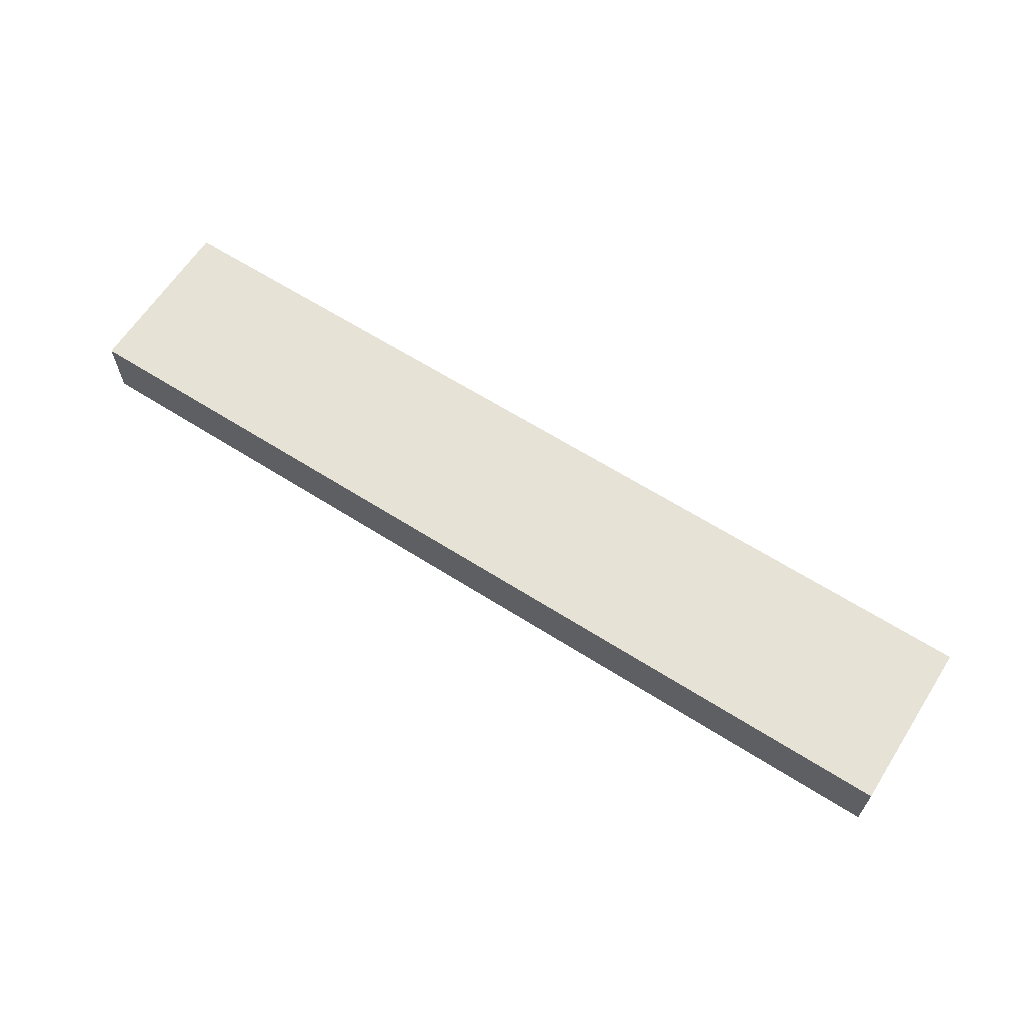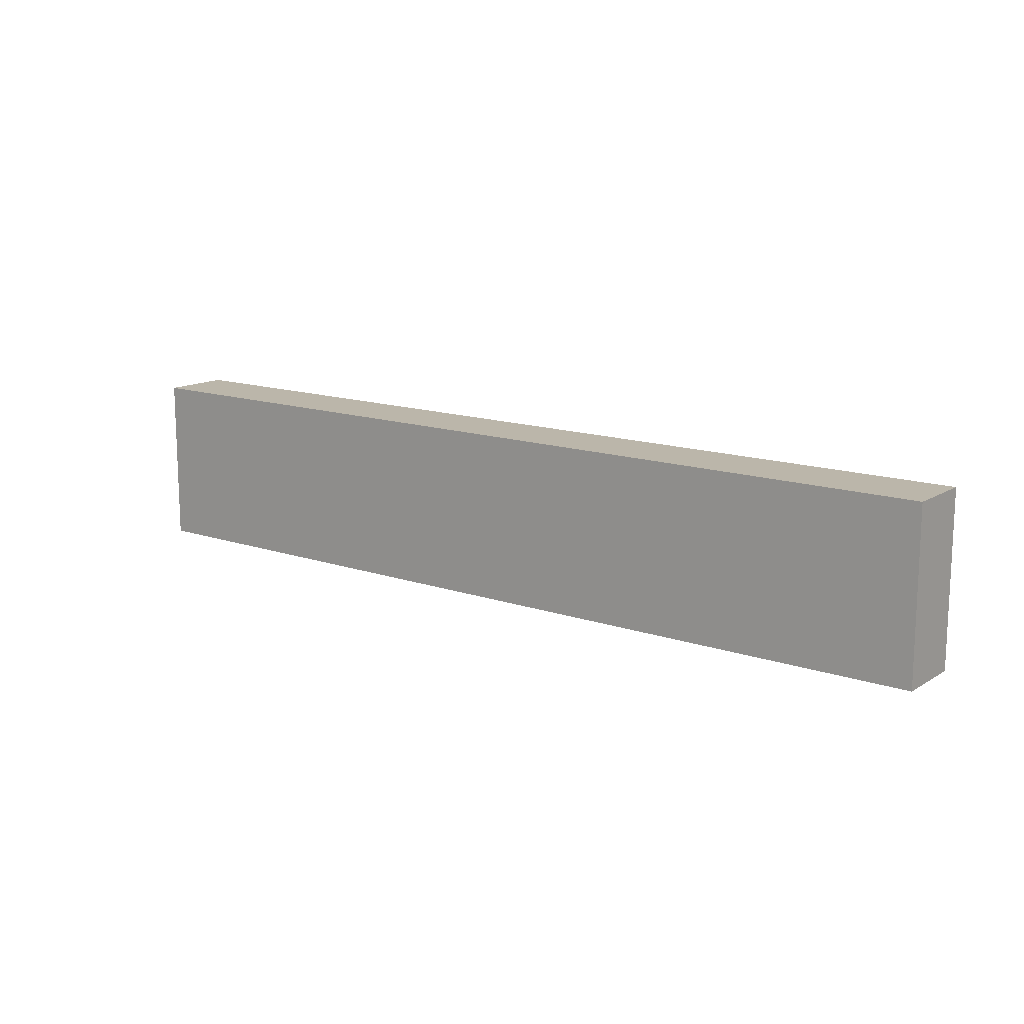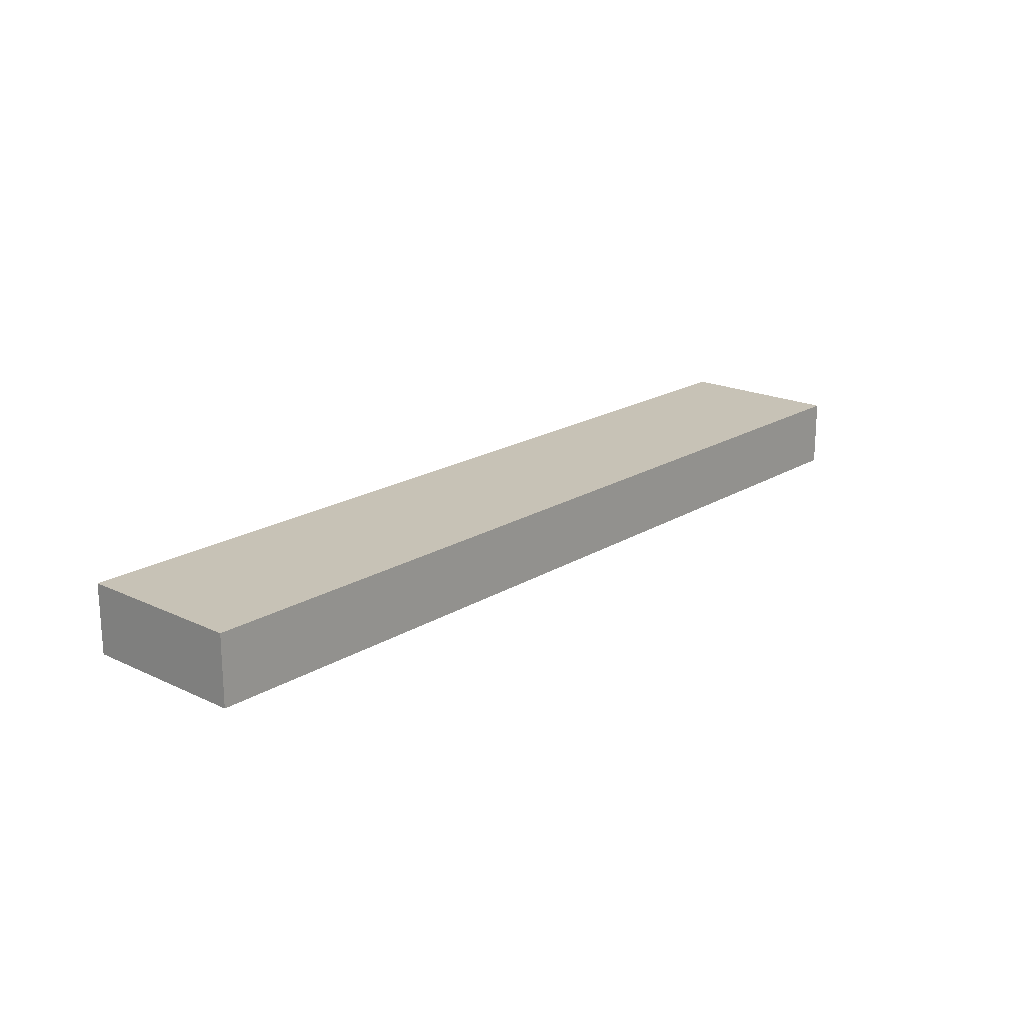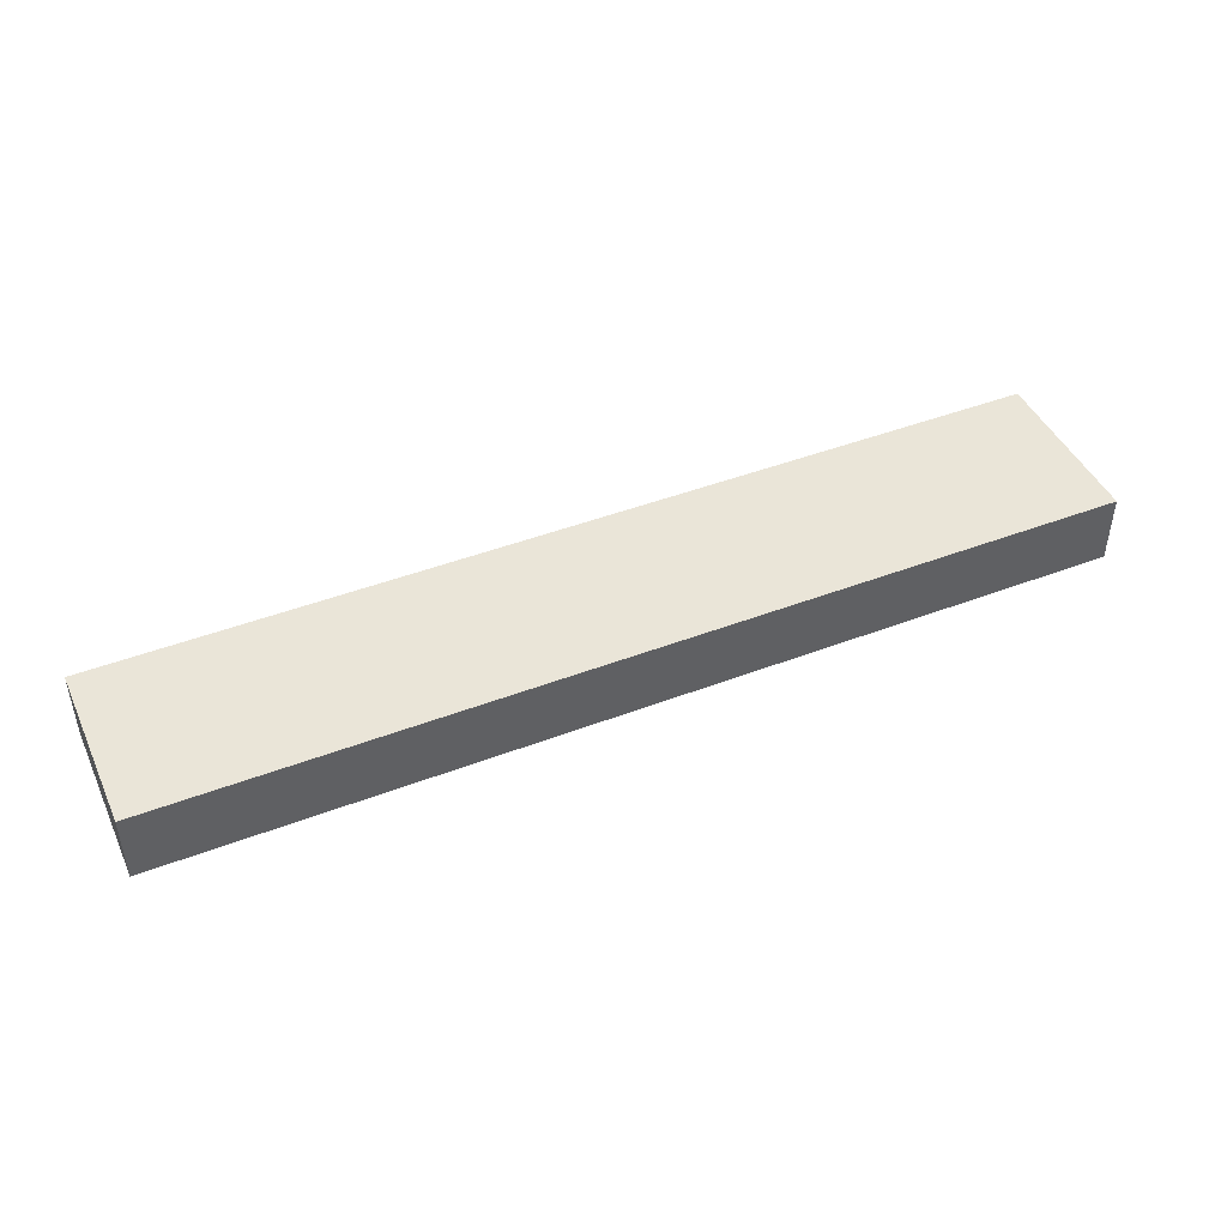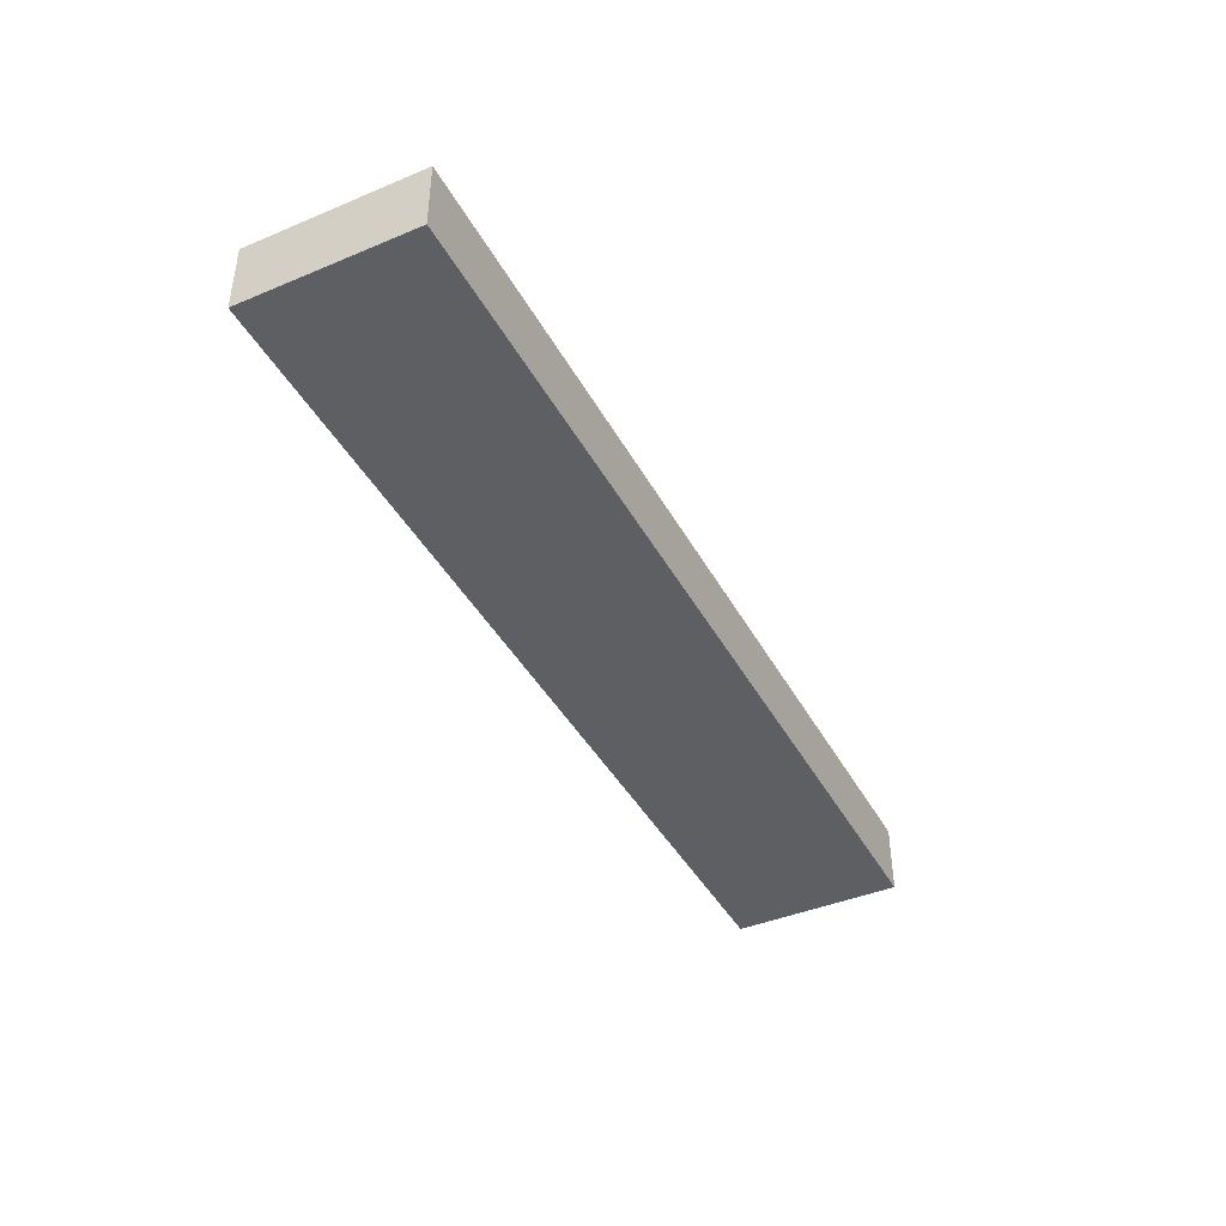
<metadata>
{"format":"obj","ext":"obj","renderer":"f3d","projection":"perspective","resolution":1024,"background":"white","views":[{"elev":63.4,"azim":32.7,"up":"+Z"},{"elev":13.9,"azim":-142.8,"up":"+Y"},{"elev":19.3,"azim":-48.6,"up":"+Z"},{"elev":44.9,"azim":156.1,"up":"+Z"},{"elev":-41.9,"azim":-63.3,"up":"+Z"}]}
</metadata>
<code>
v -0.302 3.129 1.18
v -0.302 1.529 1.18
v -0.302 1.529 1.83
v -0.302 3.129 1.83
v 8.418 3.129 1.18
v -0.302 3.129 1.18
v -0.302 3.129 1.83
v 8.418 3.129 1.83
v 8.418 1.529 1.18
v 8.418 3.129 1.18
v 8.418 3.129 1.83
v 8.418 1.529 1.83
v -0.302 1.529 1.18
v 8.418 1.529 1.18
v 8.418 1.529 1.83
v -0.302 1.529 1.83
v -0.302 1.529 1.83
v 8.418 1.529 1.83
v 8.418 3.129 1.83
v -0.302 3.129 1.83
v 8.418 1.529 1.18
v -0.302 1.529 1.18
v -0.302 3.129 1.18
v 8.418 3.129 1.18
g 0de5b44c-e331-11ea-8907-54bf646e7e1f
f 1 2 4
f 4 2 3
g 0de6c5ba-e331-11ea-96a5-54bf646e7e1f
f 5 6 8
f 8 6 7
g 0de82528-e331-11ea-9f59-54bf646e7e1f
f 9 10 12
f 12 10 11
g 0ded2e00-e331-11ea-b188-54bf646e7e1f
f 13 14 16
f 16 14 15
g 0dee3f74-e331-11ea-ab71-54bf646e7e1f
f 17 18 20
f 20 18 19
g 0def29fa-e331-11ea-8abf-54bf646e7e1f
f 21 22 24
f 24 22 23

</code>
